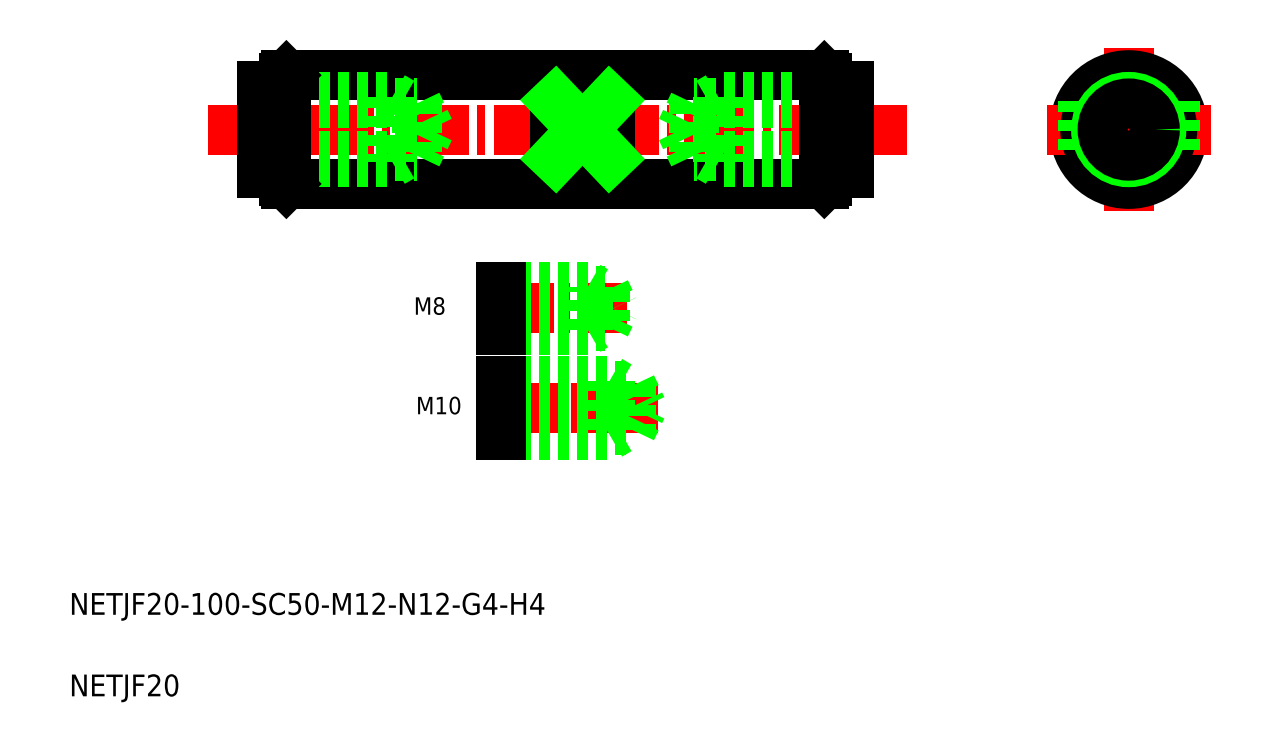
<metadata>
{"format":"dxf","ext":"dxf","renderer":"ezdxf+matplotlib","layout":"modelspace","background":"white","min_lineweight":24,"dpi":150}
</metadata>
<code>
0
SECTION
2
ENTITIES
0
LINE
8
CENTER
10
35.59
20
114.3
30
0
11
164.2
21
114.3
31
0
0
LINE
8
0
10
49.95
20
104.3
30
0
11
149
21
104.3
31
0
0
LINE
8
0
10
49.95
20
124.3
30
0
11
149
21
124.3
31
0
0
LINE
8
0
10
49.45
20
123.8
30
0
11
49.45
21
104.8
31
0
0
TEXT
8
0
10
10
20
25
30
0
40
4
1
NETJF20-100-SC50-M12-N12-G4-H4
0
TEXT
8
0
10
10
20
10
30
0
40
4
1
NETJF20
0
LINE
8
CENTER
10
118.3
20
63.1
30
0
11
84.68
21
63.1
31
0
0
LINE
8
CENTER
10
86.17
20
81.4
30
0
11
112.7
21
81.4
31
0
0
LINE
8
0
10
89.45
20
78.2
30
0
11
108.7
21
78.2
31
0
0
LINE
8
0
10
89.45
20
84.6
30
0
11
108.7
21
84.6
31
0
0
LINE
8
0
10
89.45
20
85.4
30
0
11
105.5
21
85.4
31
0
0
LINE
8
0
10
89.45
20
77.4
30
0
11
105.5
21
77.4
31
0
0
LINE
8
0
10
89.45
20
58.1
30
0
11
109.5
21
58.1
31
0
0
LINE
8
0
10
89.45
20
59.1
30
0
11
113.5
21
59.1
31
0
0
LINE
8
0
10
89.45
20
68.1
30
0
11
109.5
21
68.1
31
0
0
LINE
8
0
10
89.45
20
67.1
30
0
11
113.5
21
67.1
31
0
0
TEXT
8
0
10
73.4
20
80.23
30
0
40
3.2
1
M8
0
TEXT
8
0
10
75.3
20
61.91
30
0
40
3.2
1
M10
72
     2
11
82.23
21
63.51
31
0
73
     2
0
LINE
8
0
10
89.45
20
77.4
30
0
11
89.45
21
85.4
31
0
0
LINE
8
0
10
105.5
20
85.4
30
0
11
106.8
21
84.6
31
0
0
LINE
8
0
10
105.5
20
77.4
30
0
11
106.8
21
78.2
31
0
0
LINE
8
0
10
105.5
20
77.4
30
0
11
105.5
21
85.4
31
0
0
LINE
8
0
10
108.7
20
84.6
30
0
11
110.2
21
81.4
31
0
0
LINE
8
0
10
108.7
20
84.6
30
0
11
108.7
21
78.2
31
0
0
LINE
8
0
10
108.7
20
78.2
30
0
11
110.2
21
81.4
31
0
0
LINE
8
0
10
113.5
20
59.1
30
0
11
115.4
21
63.1
31
0
0
LINE
8
0
10
113.5
20
67.1
30
0
11
115.4
21
63.1
31
0
0
LINE
8
0
10
113.5
20
67.1
30
0
11
113.5
21
59.1
31
0
0
LINE
8
0
10
109.5
20
68.1
30
0
11
109.5
21
58.1
31
0
0
LINE
8
0
10
109.5
20
58.1
30
0
11
111.2
21
59.1
31
0
0
LINE
8
0
10
109.5
20
68.1
30
0
11
111.2
21
67.1
31
0
0
LINE
8
0
10
45.45
20
108.3
30
0
11
69.45
21
108.3
31
0
0
LINE
8
0
10
45.45
20
109.5
30
0
11
73.95
21
109.5
31
0
0
LINE
8
0
10
45.45
20
120.3
30
0
11
69.45
21
120.3
31
0
0
LINE
8
0
10
45.45
20
119.1
30
0
11
73.95
21
119.1
31
0
0
LINE
8
0
10
45.45
20
122.3
30
0
11
45.45
21
106.3
31
0
0
LINE
8
0
10
45.45
20
106.3
30
0
11
49.45
21
106.3
31
0
0
LINE
8
0
10
45.45
20
122.3
30
0
11
49.45
21
122.3
31
0
0
LINE
8
0
10
73.95
20
109.5
30
0
11
76.24
21
114.3
31
0
0
LINE
8
0
10
69.45
20
120.3
30
0
11
69.45
21
108.3
31
0
0
LINE
8
0
10
73.95
20
119.1
30
0
11
73.95
21
109.5
31
0
0
LINE
8
0
10
69.45
20
108.3
30
0
11
71.53
21
109.5
31
0
0
LINE
8
0
10
69.45
20
120.3
30
0
11
71.53
21
119.1
31
0
0
LINE
8
0
10
73.95
20
119.1
30
0
11
76.24
21
114.3
31
0
0
LINE
8
CENTER
10
205
20
129.4
30
0
11
205
21
99.24
31
0
0
CIRCLE
8
0
10
205
20
114.3
30
0
40
10
0
LINE
8
0
10
149.5
20
123.8
30
0
11
149.5
21
104.8
31
0
0
LINE
8
CENTER
10
189.9
20
114.3
30
0
11
220
21
114.3
31
0
0
CIRCLE
8
0
10
205
20
114.3
30
0
40
8
0
LINE
8
0
10
49.45
20
104.8
30
0
11
49.95
21
104.3
31
0
0
LINE
8
0
10
49.95
20
124.3
30
0
11
49.45
21
123.8
31
0
0
LINE
8
0
10
149
20
124.3
30
0
11
149.5
21
123.8
31
0
0
LINE
8
0
10
149.5
20
104.8
30
0
11
149
21
104.3
31
0
0
LINE
8
0
10
125
20
119.1
30
0
11
122.7
21
114.3
31
0
0
LINE
8
0
10
129.5
20
120.3
30
0
11
127.4
21
119.1
31
0
0
LINE
8
0
10
125
20
119.1
30
0
11
125
21
109.5
31
0
0
LINE
8
0
10
129.5
20
120.3
30
0
11
129.5
21
108.3
31
0
0
LINE
8
0
10
153.5
20
119.1
30
0
11
125
21
119.1
31
0
0
LINE
8
0
10
153.5
20
120.3
30
0
11
129.5
21
120.3
31
0
0
LINE
8
0
10
129.5
20
108.3
30
0
11
127.4
21
109.5
31
0
0
LINE
8
0
10
125
20
109.5
30
0
11
122.7
21
114.3
31
0
0
LINE
8
0
10
153.5
20
109.5
30
0
11
125
21
109.5
31
0
0
LINE
8
0
10
153.5
20
108.3
30
0
11
129.5
21
108.3
31
0
0
LINE
8
0
10
153.5
20
122.3
30
0
11
149.5
21
122.3
31
0
0
LINE
8
0
10
153.5
20
106.3
30
0
11
149.5
21
106.3
31
0
0
LINE
8
0
10
153.5
20
122.3
30
0
11
153.5
21
106.3
31
0
0
LINE
8
0
10
99.45
20
119.6
30
0
11
99.45
21
109
31
0
0
LINE
8
0
10
109.5
20
119.6
30
0
11
109.5
21
109
31
0
0
LINE
8
0
10
213.5
20
119.6
30
0
11
213.5
21
109
31
0
0
LINE
8
0
10
196.5
20
119.6
30
0
11
196.5
21
109
31
0
0
LINE
8
0
10
109.5
20
119.6
30
0
11
99.45
21
119.6
31
0
0
LINE
8
0
10
109.5
20
109
30
0
11
99.45
21
109
31
0
0
LINE
8
0
10
99.45
20
109
30
0
11
109.5
21
119.6
31
0
0
LINE
8
0
10
109.5
20
109
30
0
11
99.45
21
119.6
31
0
0
CIRCLE
8
0
10
205
20
114.3
30
0
40
6
0
CIRCLE
8
0
10
205
20
114.3
30
0
40
4.8
0
LINE
8
0
10
89.45
20
58.1
30
0
11
89.45
21
68.1
31
0
0
LINE
8
0
10
149
20
124.3
30
0
11
149
21
104.3
31
0
0
LINE
8
0
10
49.95
20
124.3
30
0
11
49.95
21
104.3
31
0
0
ENDSEC
0
EOF

</code>
